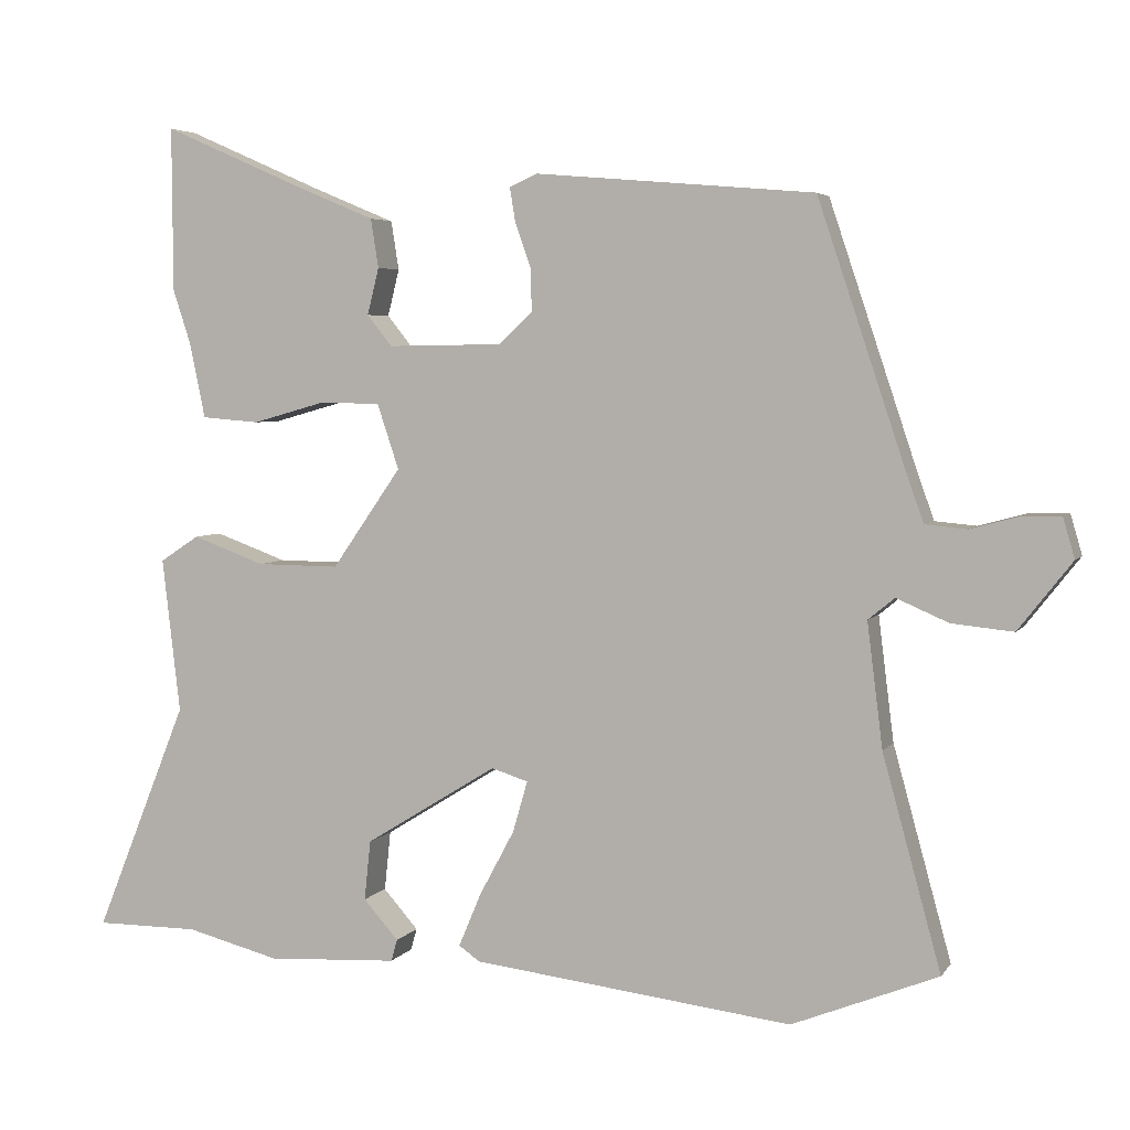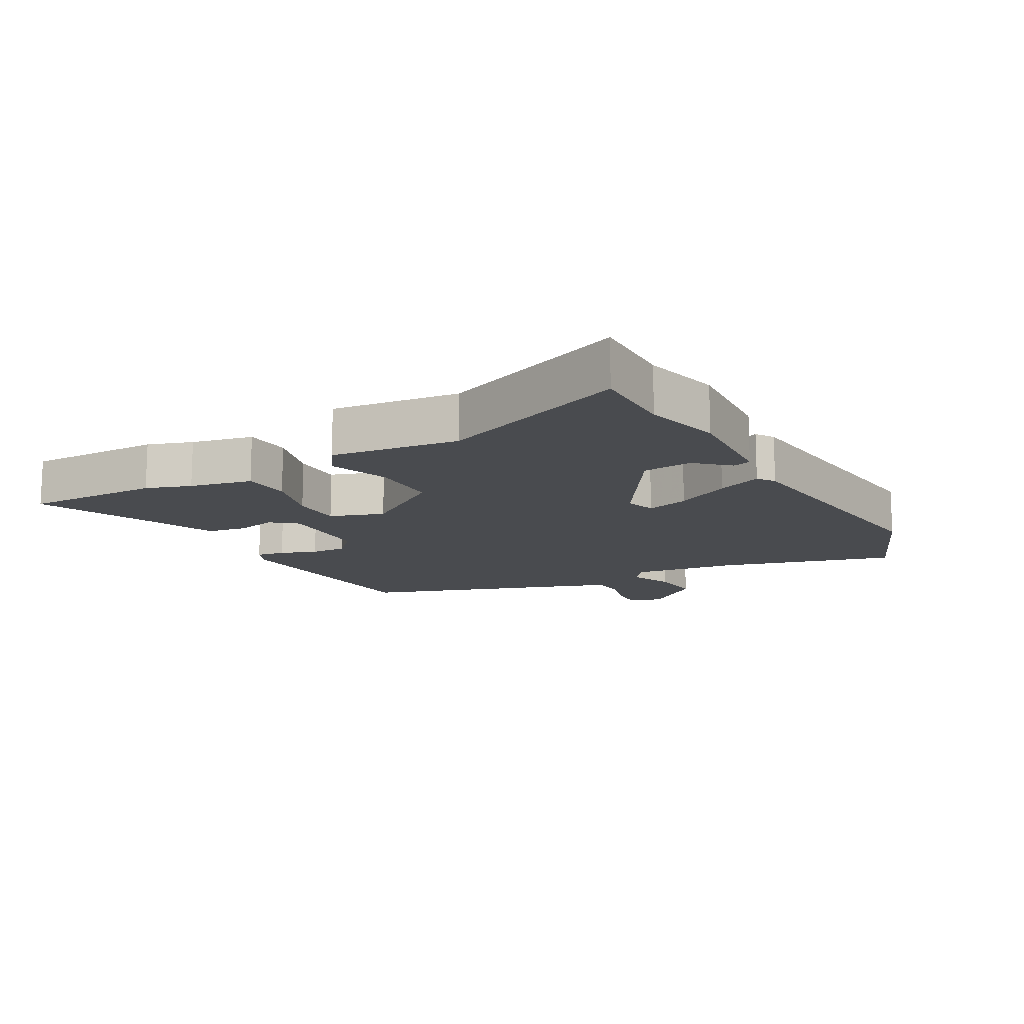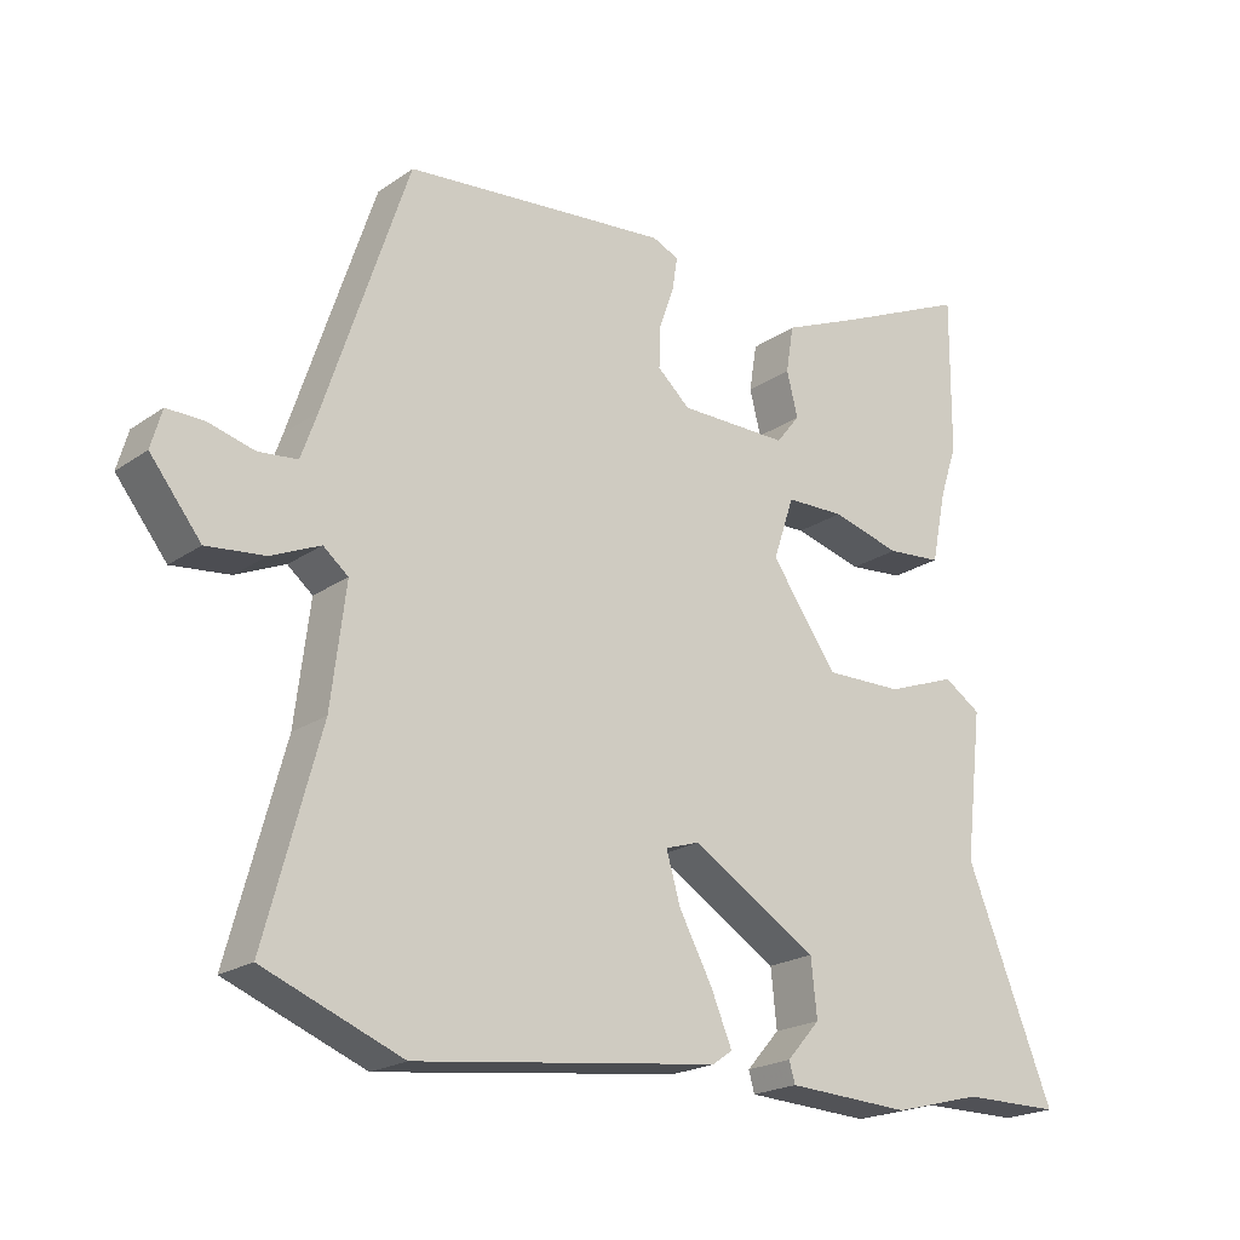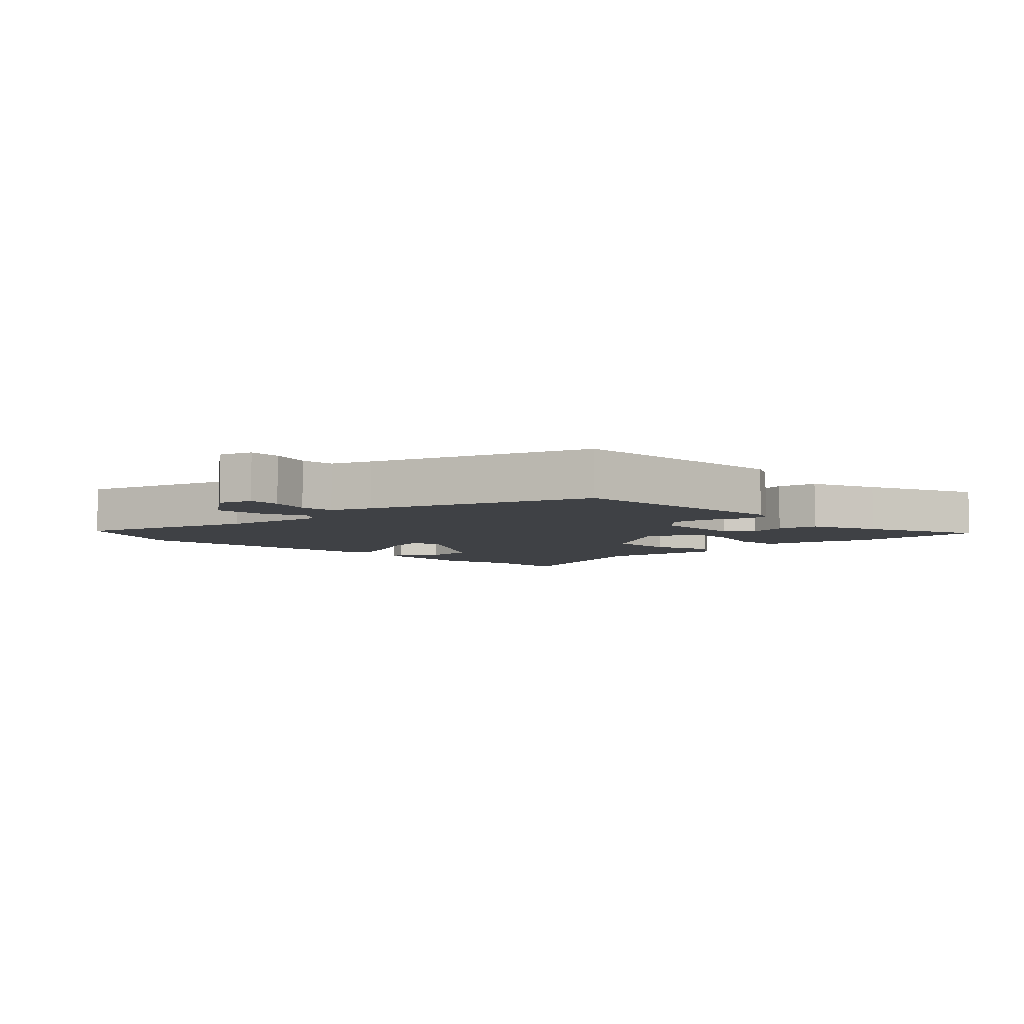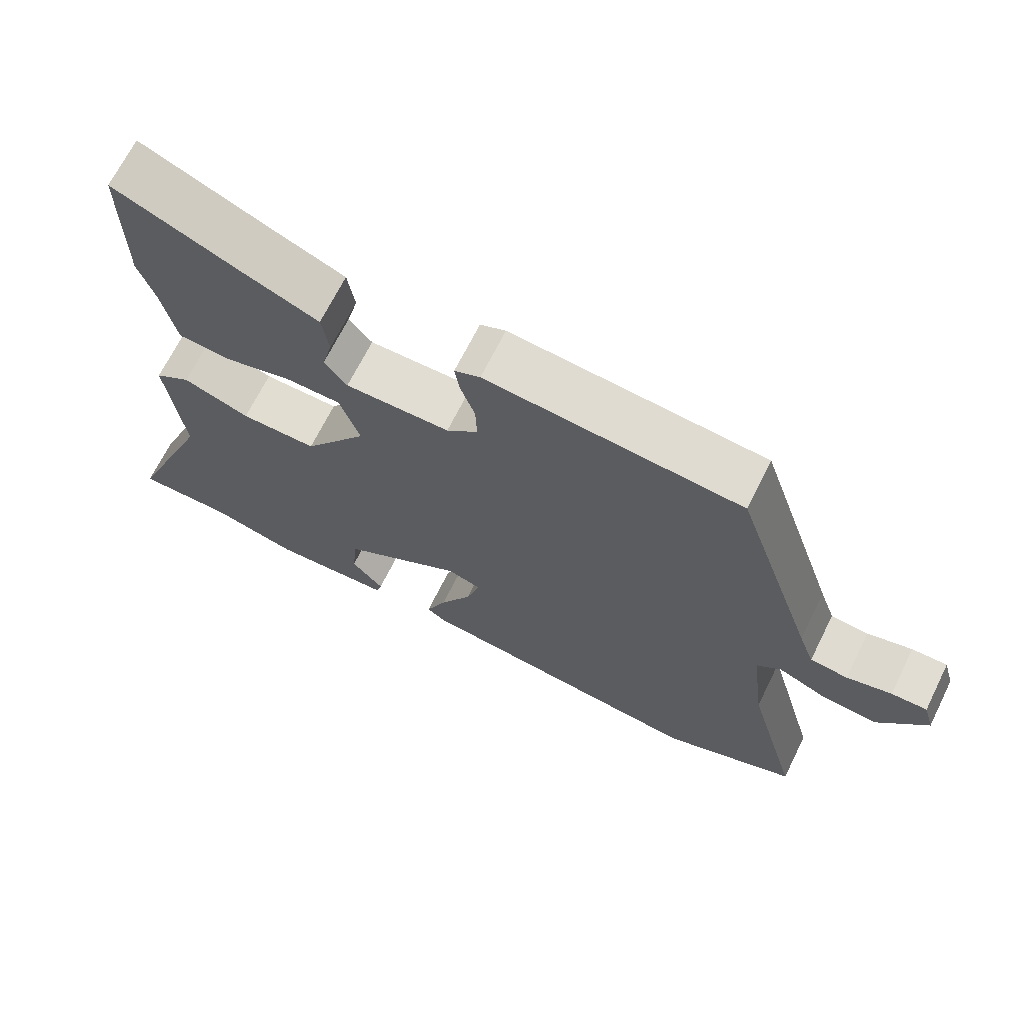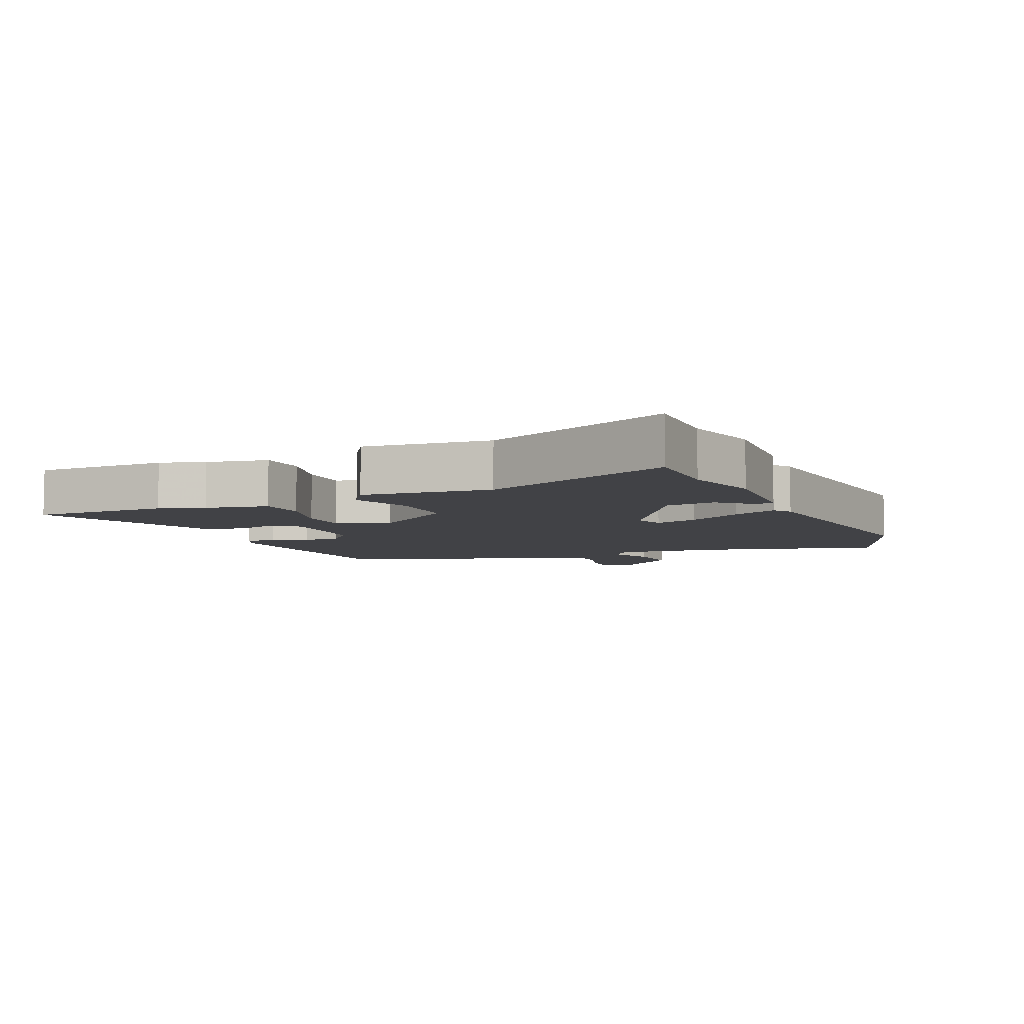
<metadata>
{"format":"obj","ext":"obj","renderer":"f3d","projection":"perspective","resolution":1024,"background":"white","views":[{"elev":4.4,"azim":-161.8,"up":"+Z"},{"elev":-13.8,"azim":118.7,"up":"+Y"},{"elev":-20.5,"azim":-38.8,"up":"+Z"},{"elev":-5.6,"azim":-47.4,"up":"+Y"},{"elev":68.4,"azim":-153.6,"up":"+Z"},{"elev":-6.7,"azim":113.7,"up":"+Y"}]}
</metadata>
<code>
v -0.365 0.07 0.463
v -0.007 0.07 0.494
v 0.029 0.07 0.478
v 0.022 0.07 0.434
v 0.002 0.07 0.377
v 0 0.07 0.321
v 0.044 0.07 0.281
v 0.191 0.07 0.279
v 0.223 0.07 0.319
v 0.208 0.07 0.379
v 0.218 0.07 0.442
v 0.323 0.07 0.486
v 0.5 0.07 0.564
v 0.499 0.07 0.353
v 0.476 0.07 0.283
v 0.456 0.07 0.186
v 0.382 0.07 0.18
v 0.289 0.07 0.206
v 0.21 0.07 0.205
v 0.182 0.07 0.121
v 0.271 0.07 -0.007
v 0.377 0.07 -0.006
v 0.47 0.07 0.028
v 0.52 0.07 -0.005
v 0.497 0.07 -0.204
v 0.616 0.07 -0.5
v 0.483 0.07 -0.5
v 0.363 0.07 -0.531
v 0.195 0.07 -0.522
v 0.187 0.07 -0.494
v 0.232 0.07 -0.443
v 0.224 0.07 -0.366
v 0.054 0.07 -0.261
v 0.007 0.07 -0.276
v 0.026 0.07 -0.342
v 0.071 0.07 -0.426
v 0.1 0.07 -0.495
v 0.073 0.07 -0.514
v -0.339 0.07 -0.564
v -0.527 0.07 -0.489
v -0.452 0.07 -0.215
v -0.432 0.07 -0.055
v -0.466 0.07 -0.027
v -0.533 0.07 -0.056
v -0.612 0.07 -0.064
v -0.681 0.07 0.024
v -0.666 0.07 0.076
v -0.616 0.07 0.075
v -0.553 0.07 0.058
v -0.5 0.07 0.063
v -0.478 0.07 0.125
v -0.365 0 0.463
v -0.007 0 0.494
v 0.029 0 0.478
v 0.022 0 0.434
v 0.002 0 0.377
v 0 0 0.321
v 0.044 0 0.281
v 0.191 0 0.279
v 0.223 0 0.319
v 0.208 0 0.379
v 0.218 0 0.442
v 0.323 0 0.486
v 0.5 0 0.564
v 0.499 0 0.353
v 0.476 0 0.283
v 0.456 0 0.186
v 0.382 0 0.18
v 0.289 0 0.206
v 0.21 0 0.205
v 0.182 0 0.121
v 0.271 0 -0.007
v 0.377 0 -0.006
v 0.47 0 0.028
v 0.52 0 -0.005
v 0.497 0 -0.204
v 0.616 0 -0.5
v 0.483 0 -0.5
v 0.363 0 -0.531
v 0.195 0 -0.522
v 0.187 0 -0.494
v 0.232 0 -0.443
v 0.224 0 -0.366
v 0.054 0 -0.261
v 0.007 0 -0.276
v 0.026 0 -0.342
v 0.071 0 -0.426
v 0.1 0 -0.495
v 0.073 0 -0.514
v -0.339 0 -0.564
v -0.527 0 -0.489
v -0.452 0 -0.215
v -0.432 0 -0.055
v -0.466 0 -0.027
v -0.533 0 -0.056
v -0.612 0 -0.064
v -0.681 0 0.024
v -0.666 0 0.076
v -0.616 0 0.075
v -0.553 0 0.058
v -0.5 0 0.063
v -0.478 0 0.125
f 47 48 49
f 46 47 49
f 45 46 49
f 44 45 49
f 43 44 49
f 42 43 49 50
f 39 40 41
f 38 39 41
f 37 38 41
f 36 37 41
f 35 36 41
f 34 35 41 42
f 42 50 51
f 34 42 51
f 33 34 51
f 29 30 31
f 28 29 31
f 27 28 31
f 27 31 32
f 26 27 32
f 25 26 32
f 25 32 33
f 24 25 33
f 23 24 33
f 22 23 33
f 15 16 17 18
f 15 18 19
f 14 15 19
f 13 14 19
f 12 13 19
f 9 10 11 12
f 9 12 19
f 8 9 19 20
f 3 4 5
f 2 3 5
f 1 2 5
f 51 1 5
f 51 5 6
f 33 51 6 7
f 21 22 33
f 20 21 33 7
f 7 8 20
f 100 99 98
f 100 98 97
f 100 97 96
f 100 96 95
f 100 95 94
f 101 100 94 93
f 92 91 90
f 92 90 89
f 92 89 88
f 92 88 87
f 92 87 86
f 93 92 86 85
f 102 101 93
f 102 93 85
f 102 85 84
f 82 81 80
f 82 80 79
f 82 79 78
f 83 82 78
f 83 78 77
f 83 77 76
f 84 83 76
f 84 76 75
f 84 75 74
f 84 74 73
f 69 68 67 66
f 70 69 66
f 70 66 65
f 70 65 64
f 70 64 63
f 63 62 61 60
f 70 63 60
f 71 70 60 59
f 56 55 54
f 56 54 53
f 56 53 52
f 56 52 102
f 57 56 102
f 58 57 102 84
f 84 73 72
f 58 84 72 71
f 71 59 58
f 1 52 53 2
f 2 53 54 3
f 3 54 55 4
f 4 55 56 5
f 5 56 57 6
f 6 57 58 7
f 7 58 59 8
f 8 59 60 9
f 9 60 61 10
f 10 61 62 11
f 11 62 63 12
f 12 63 64 13
f 13 64 65 14
f 14 65 66 15
f 15 66 67 16
f 16 67 68 17
f 17 68 69 18
f 18 69 70 19
f 19 70 71 20
f 20 71 72 21
f 21 72 73 22
f 22 73 74 23
f 23 74 75 24
f 24 75 76 25
f 25 76 77 26
f 26 77 78 27
f 27 78 79 28
f 28 79 80 29
f 29 80 81 30
f 30 81 82 31
f 31 82 83 32
f 32 83 84 33
f 33 84 85 34
f 34 85 86 35
f 35 86 87 36
f 36 87 88 37
f 37 88 89 38
f 38 89 90 39
f 39 90 91 40
f 40 91 92 41
f 41 92 93 42
f 42 93 94 43
f 43 94 95 44
f 44 95 96 45
f 45 96 97 46
f 46 97 98 47
f 47 98 99 48
f 48 99 100 49
f 49 100 101 50
f 50 101 102 51
f 51 102 52 1

</code>
